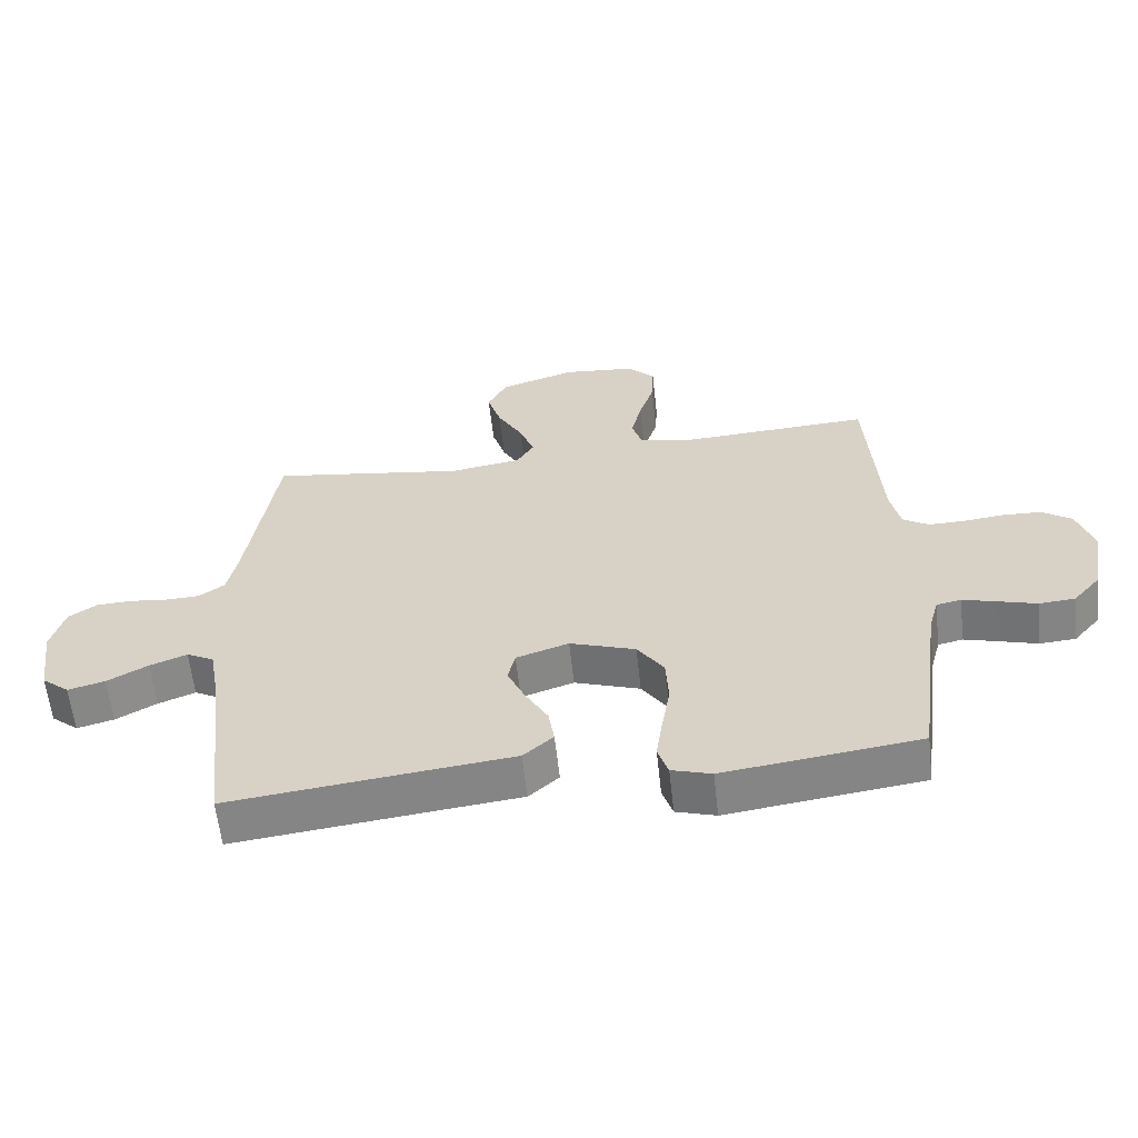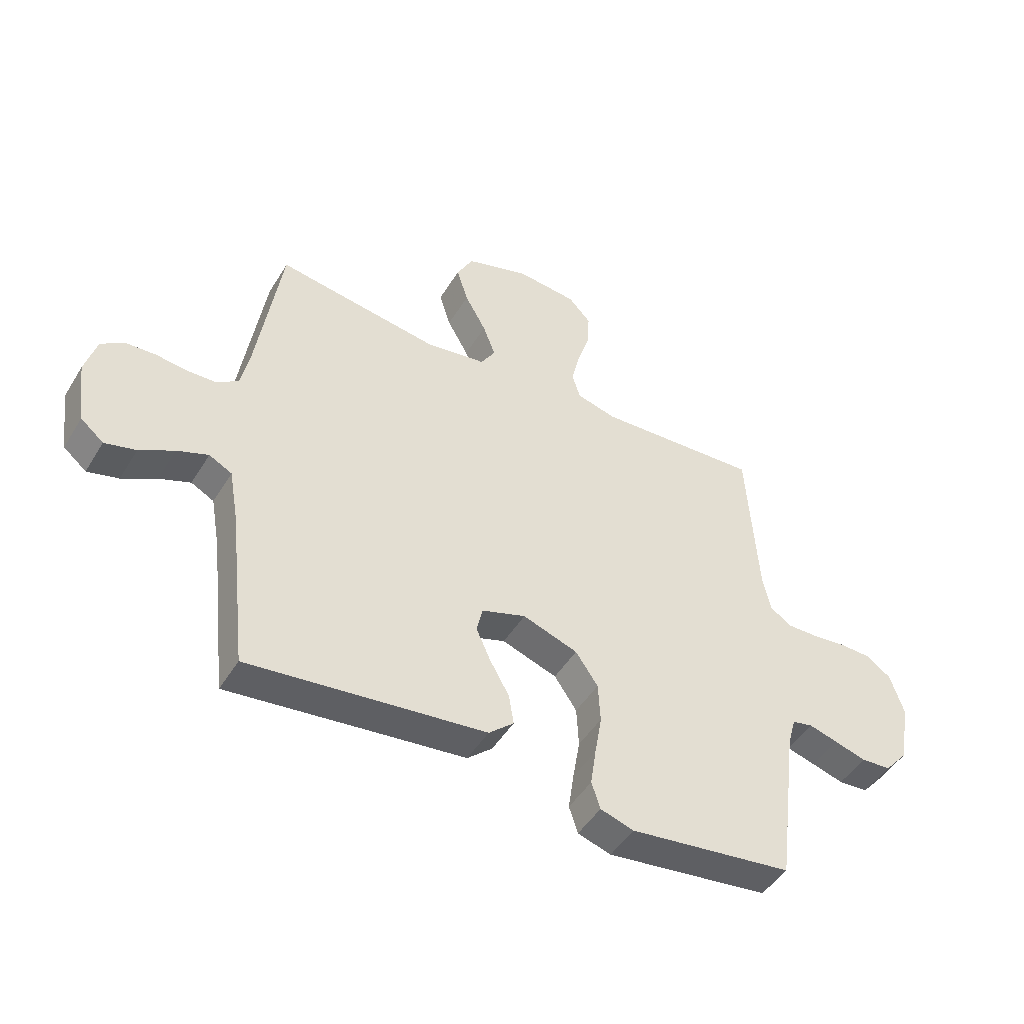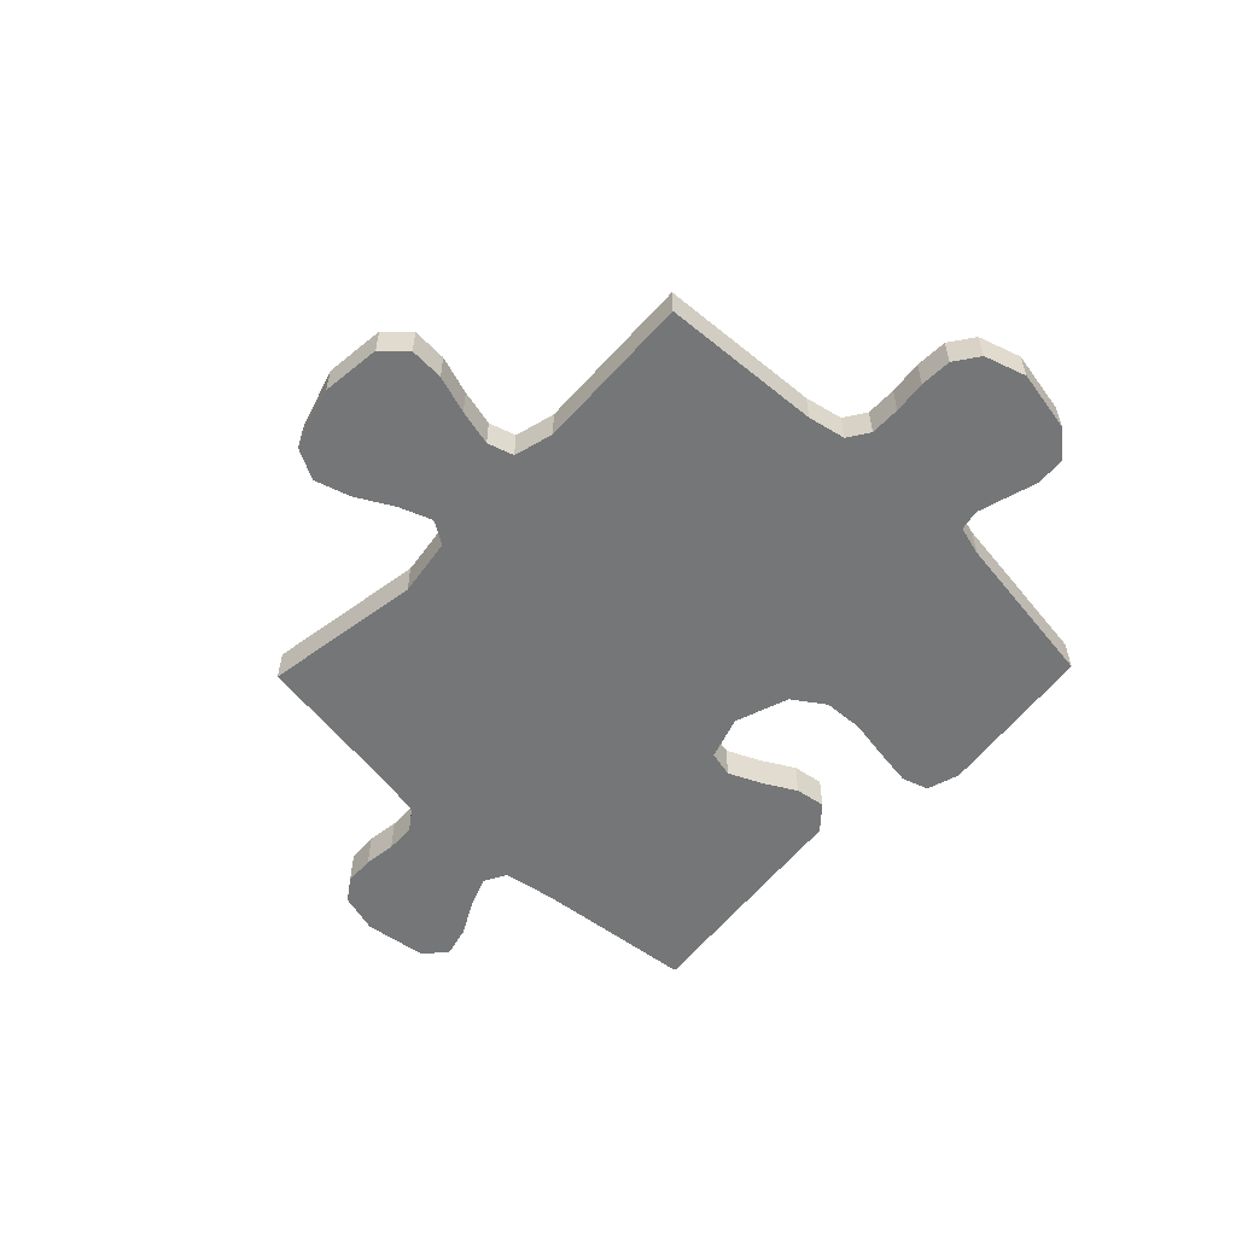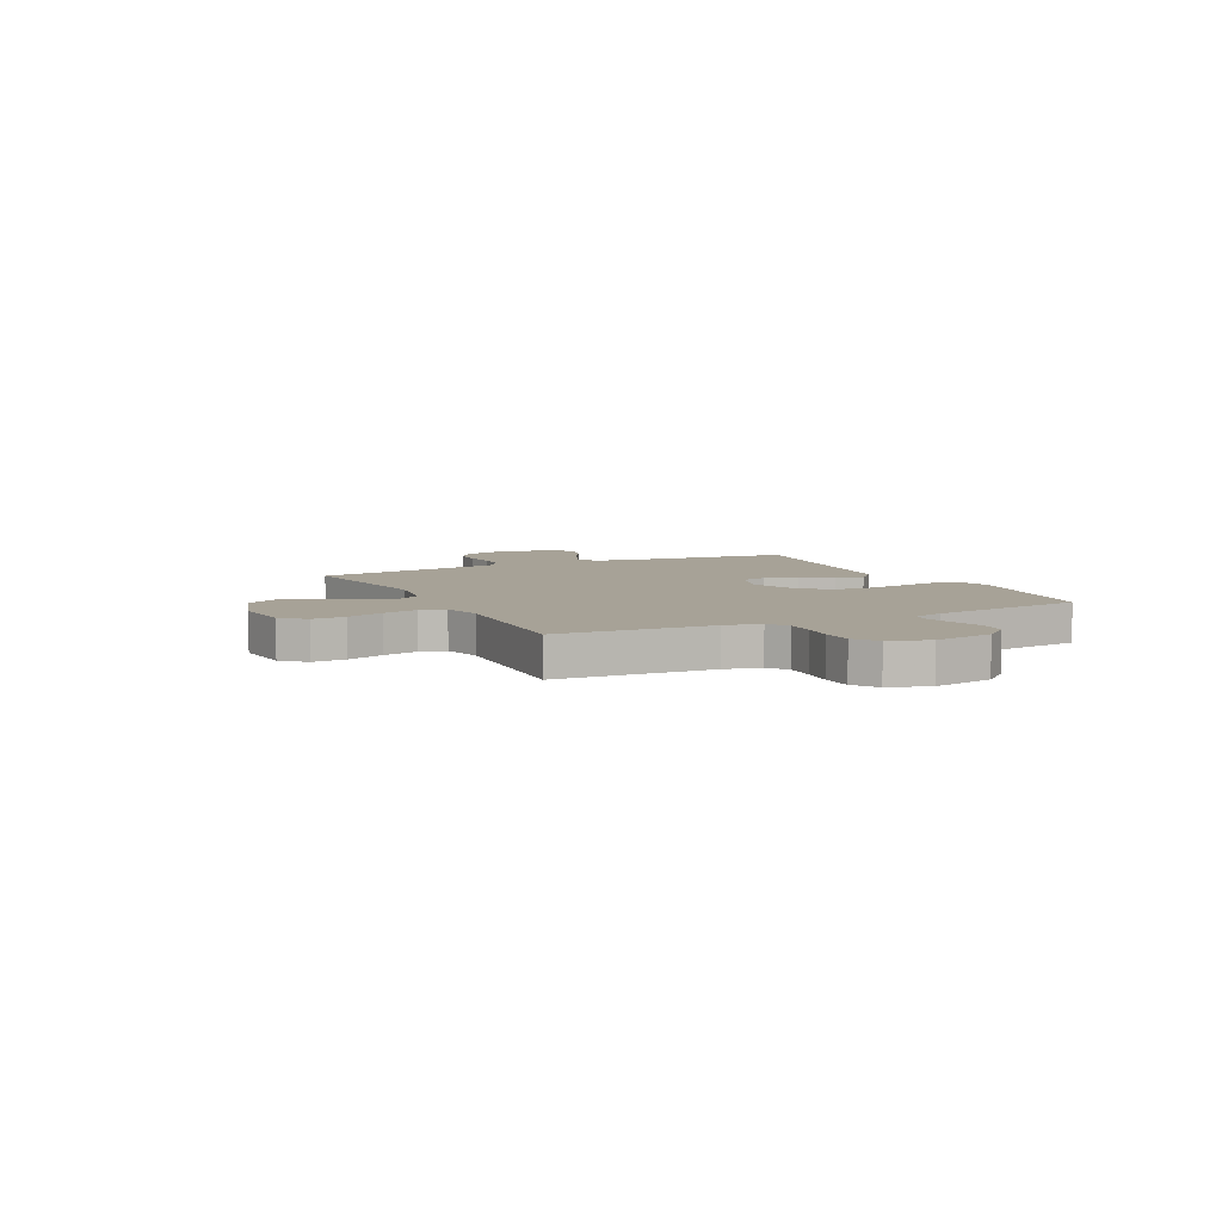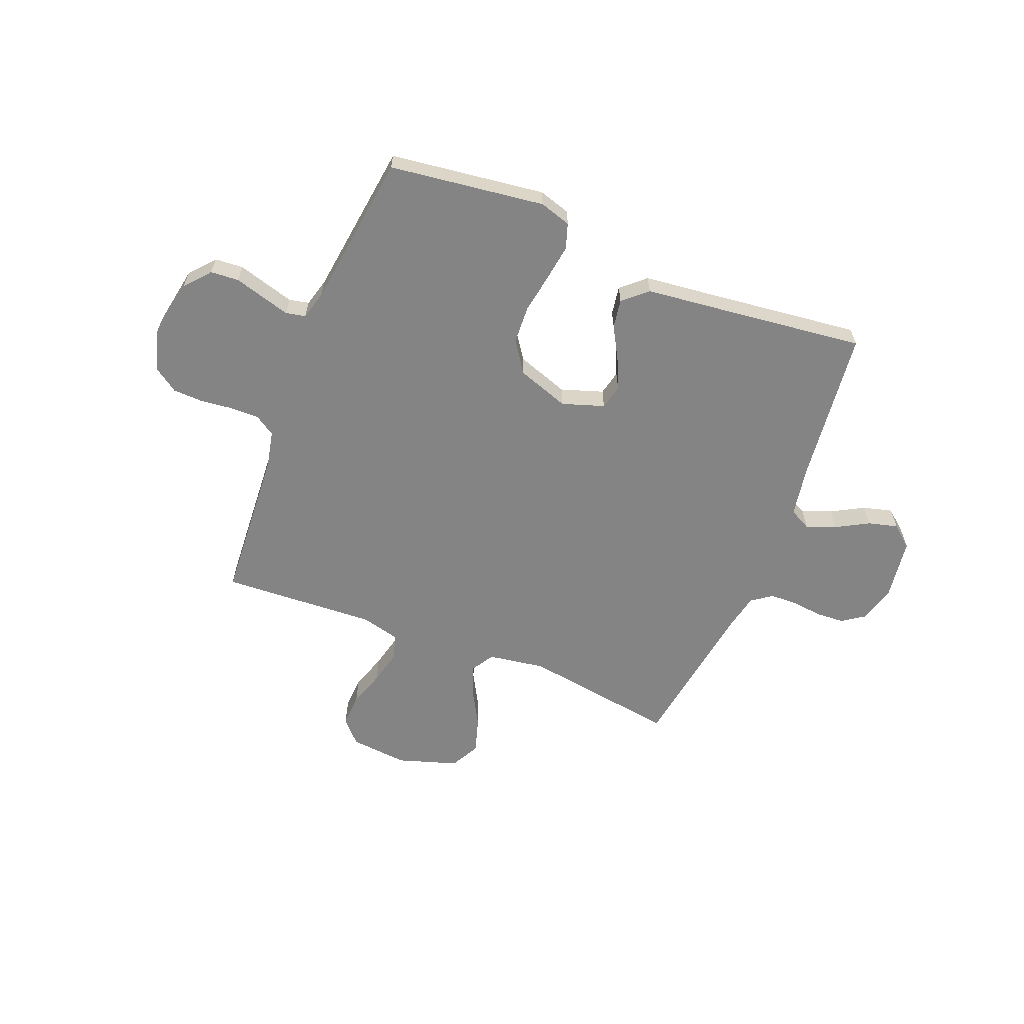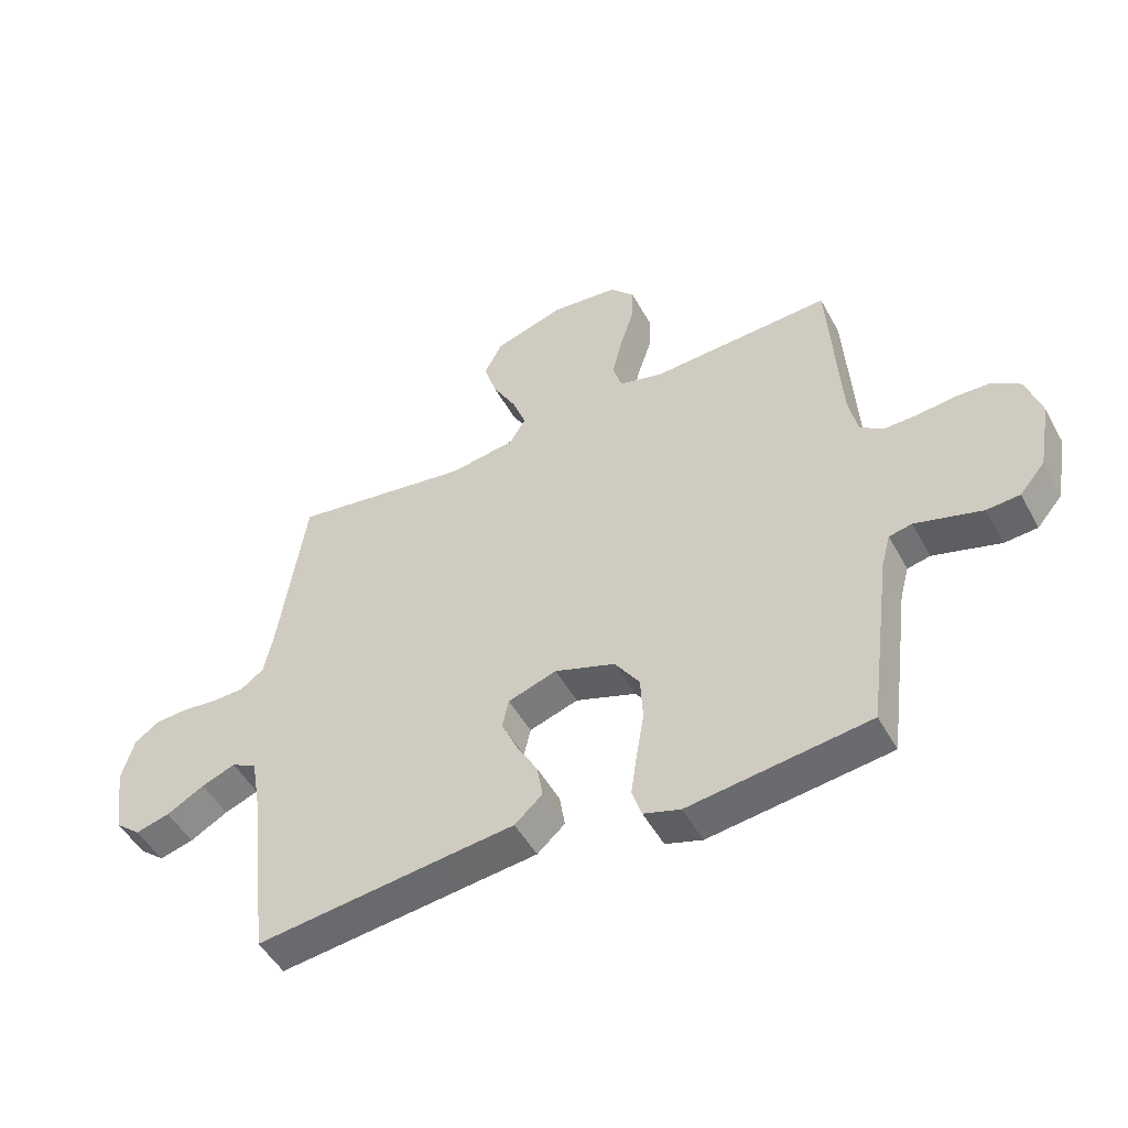
<metadata>
{"format":"obj","ext":"obj","renderer":"f3d","projection":"perspective","resolution":1024,"background":"white","views":[{"elev":-60.6,"azim":6.3,"up":"+Z"},{"elev":-47.4,"azim":-30.0,"up":"+Z"},{"elev":-56.7,"azim":45.9,"up":"+Y"},{"elev":6.6,"azim":63.7,"up":"+Y"},{"elev":-61.5,"azim":158.3,"up":"+Y"},{"elev":-49.5,"azim":27.9,"up":"+Z"}]}
</metadata>
<code>
v -0.5 0.07 0.5
v -0.2 0.07 0.455
v -0.09 0.07 0.472
v -0.063 0.07 0.516
v -0.086 0.07 0.577
v -0.125 0.07 0.647
v -0.146 0.07 0.715
v -0.116 0.07 0.772
v 0 0.07 0.809
v 0.112 0.07 0.798
v 0.153 0.07 0.754
v 0.15 0.07 0.69
v 0.127 0.07 0.619
v 0.111 0.07 0.552
v 0.126 0.07 0.503
v 0.2 0.07 0.484
v 0.5 0.07 0.5
v 0.519 0.07 0.2
v 0.534 0.07 0.13
v 0.574 0.07 0.104
v 0.63 0.07 0.105
v 0.691 0.07 0.112
v 0.75 0.07 0.11
v 0.796 0.07 0.078
v 0.821 0.07 0
v 0.8 0.07 -0.116
v 0.758 0.07 -0.165
v 0.703 0.07 -0.169
v 0.645 0.07 -0.152
v 0.592 0.07 -0.137
v 0.554 0.07 -0.145
v 0.539 0.07 -0.2
v 0.5 0.07 -0.5
v 0.2 0.07 -0.539
v 0.139 0.07 -0.52
v 0.123 0.07 -0.471
v 0.133 0.07 -0.402
v 0.146 0.07 -0.325
v 0.142 0.07 -0.251
v 0.101 0.07 -0.191
v 0 0.07 -0.156
v -0.081 0.07 -0.183
v -0.092 0.07 -0.231
v -0.065 0.07 -0.291
v -0.03 0.07 -0.353
v -0.021 0.07 -0.409
v -0.067 0.07 -0.45
v -0.2 0.07 -0.465
v -0.5 0.07 -0.5
v -0.534 0.07 -0.2
v -0.551 0.07 -0.103
v -0.593 0.07 -0.081
v -0.65 0.07 -0.103
v -0.713 0.07 -0.138
v -0.77 0.07 -0.153
v -0.812 0.07 -0.118
v -0.829 0.07 0
v -0.808 0.07 0.074
v -0.766 0.07 0.103
v -0.711 0.07 0.106
v -0.652 0.07 0.099
v -0.599 0.07 0.101
v -0.56 0.07 0.129
v -0.545 0.07 0.2
v -0.5 0 0.5
v -0.2 0 0.455
v -0.09 0 0.472
v -0.063 0 0.516
v -0.086 0 0.577
v -0.125 0 0.647
v -0.146 0 0.715
v -0.116 0 0.772
v 0 0 0.809
v 0.112 0 0.798
v 0.153 0 0.754
v 0.15 0 0.69
v 0.127 0 0.619
v 0.111 0 0.552
v 0.126 0 0.503
v 0.2 0 0.484
v 0.5 0 0.5
v 0.519 0 0.2
v 0.534 0 0.13
v 0.574 0 0.104
v 0.63 0 0.105
v 0.691 0 0.112
v 0.75 0 0.11
v 0.796 0 0.078
v 0.821 0 0
v 0.8 0 -0.116
v 0.758 0 -0.165
v 0.703 0 -0.169
v 0.645 0 -0.152
v 0.592 0 -0.137
v 0.554 0 -0.145
v 0.539 0 -0.2
v 0.5 0 -0.5
v 0.2 0 -0.539
v 0.139 0 -0.52
v 0.123 0 -0.471
v 0.133 0 -0.402
v 0.146 0 -0.325
v 0.142 0 -0.251
v 0.101 0 -0.191
v 0 0 -0.156
v -0.081 0 -0.183
v -0.092 0 -0.231
v -0.065 0 -0.291
v -0.03 0 -0.353
v -0.021 0 -0.409
v -0.067 0 -0.45
v -0.2 0 -0.465
v -0.5 0 -0.5
v -0.534 0 -0.2
v -0.551 0 -0.103
v -0.593 0 -0.081
v -0.65 0 -0.103
v -0.713 0 -0.138
v -0.77 0 -0.153
v -0.812 0 -0.118
v -0.829 0 0
v -0.808 0 0.074
v -0.766 0 0.103
v -0.711 0 0.106
v -0.652 0 0.099
v -0.599 0 0.101
v -0.56 0 0.129
v -0.545 0 0.2
f 58 59 60 61
f 58 61 62
f 57 58 62
f 56 57 62
f 53 54 55 56
f 52 53 56 62
f 51 52 62 63
f 48 49 50
f 44 45 46 47
f 43 44 47 48
f 42 43 48 50
f 35 36 37 38
f 33 34 35 38
f 32 33 38 39
f 31 32 39 40
f 26 27 28 29
f 26 29 30
f 25 26 30
f 21 22 23 24
f 20 21 24 25
f 16 17 18
f 15 16 18 19
f 10 11 12 13
f 10 13 14
f 9 10 14
f 8 9 14 15
f 5 6 7 8
f 4 5 8 15
f 64 1 2
f 64 2 3
f 63 64 3
f 51 63 3
f 41 42 50 51
f 41 51 3
f 20 25 30 31
f 19 20 31 40
f 15 19 40 41
f 3 4 15 41
f 125 124 123 122
f 126 125 122
f 126 122 121
f 126 121 120
f 120 119 118 117
f 126 120 117 116
f 127 126 116 115
f 114 113 112
f 111 110 109 108
f 112 111 108 107
f 114 112 107 106
f 102 101 100 99
f 102 99 98 97
f 103 102 97 96
f 104 103 96 95
f 93 92 91 90
f 94 93 90
f 94 90 89
f 88 87 86 85
f 89 88 85 84
f 82 81 80
f 83 82 80 79
f 77 76 75 74
f 78 77 74
f 78 74 73
f 79 78 73 72
f 72 71 70 69
f 79 72 69 68
f 66 65 128
f 67 66 128
f 67 128 127
f 67 127 115
f 115 114 106 105
f 67 115 105
f 95 94 89 84
f 104 95 84 83
f 105 104 83 79
f 105 79 68 67
f 1 65 66 2
f 2 66 67 3
f 3 67 68 4
f 4 68 69 5
f 5 69 70 6
f 6 70 71 7
f 7 71 72 8
f 8 72 73 9
f 9 73 74 10
f 10 74 75 11
f 11 75 76 12
f 12 76 77 13
f 13 77 78 14
f 14 78 79 15
f 15 79 80 16
f 16 80 81 17
f 17 81 82 18
f 18 82 83 19
f 19 83 84 20
f 20 84 85 21
f 21 85 86 22
f 22 86 87 23
f 23 87 88 24
f 24 88 89 25
f 25 89 90 26
f 26 90 91 27
f 27 91 92 28
f 28 92 93 29
f 29 93 94 30
f 30 94 95 31
f 31 95 96 32
f 32 96 97 33
f 33 97 98 34
f 34 98 99 35
f 35 99 100 36
f 36 100 101 37
f 37 101 102 38
f 38 102 103 39
f 39 103 104 40
f 40 104 105 41
f 41 105 106 42
f 42 106 107 43
f 43 107 108 44
f 44 108 109 45
f 45 109 110 46
f 46 110 111 47
f 47 111 112 48
f 48 112 113 49
f 49 113 114 50
f 50 114 115 51
f 51 115 116 52
f 52 116 117 53
f 53 117 118 54
f 54 118 119 55
f 55 119 120 56
f 56 120 121 57
f 57 121 122 58
f 58 122 123 59
f 59 123 124 60
f 60 124 125 61
f 61 125 126 62
f 62 126 127 63
f 63 127 128 64
f 64 128 65 1

</code>
